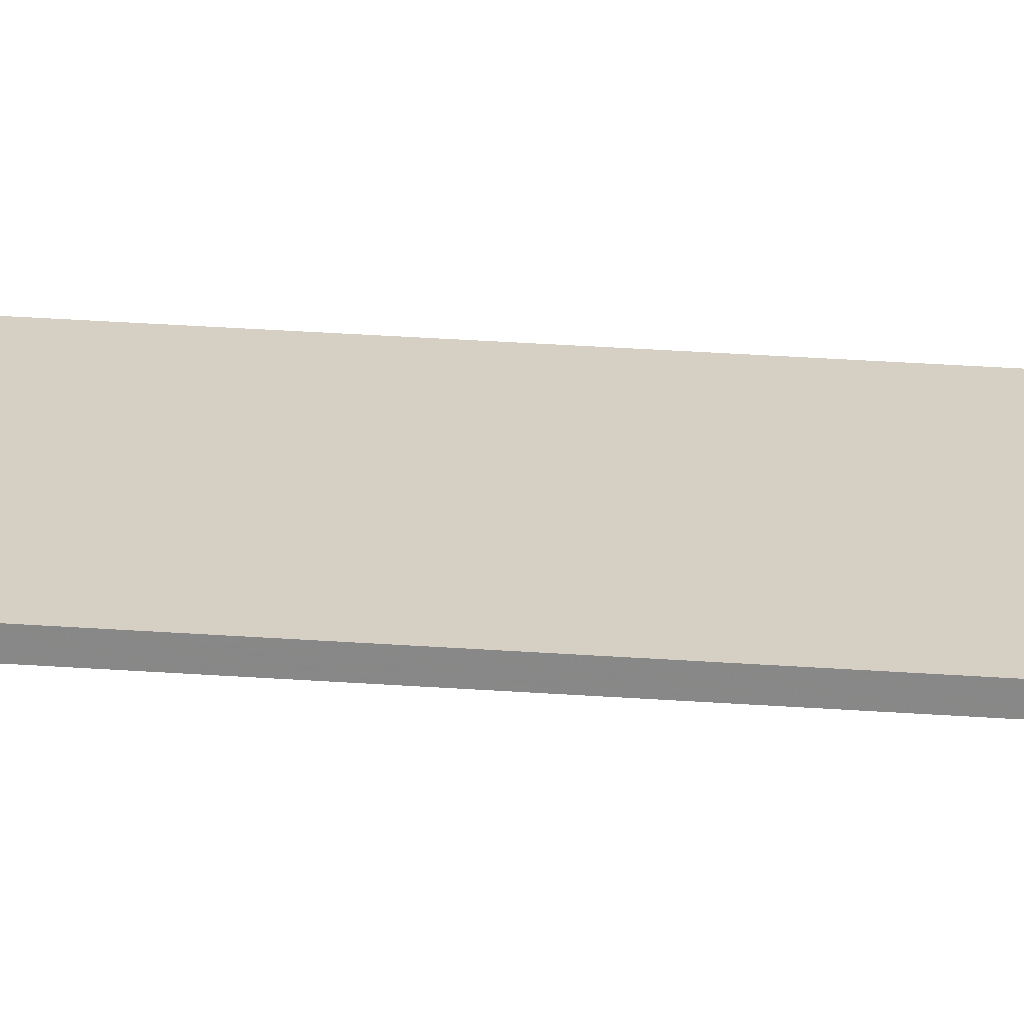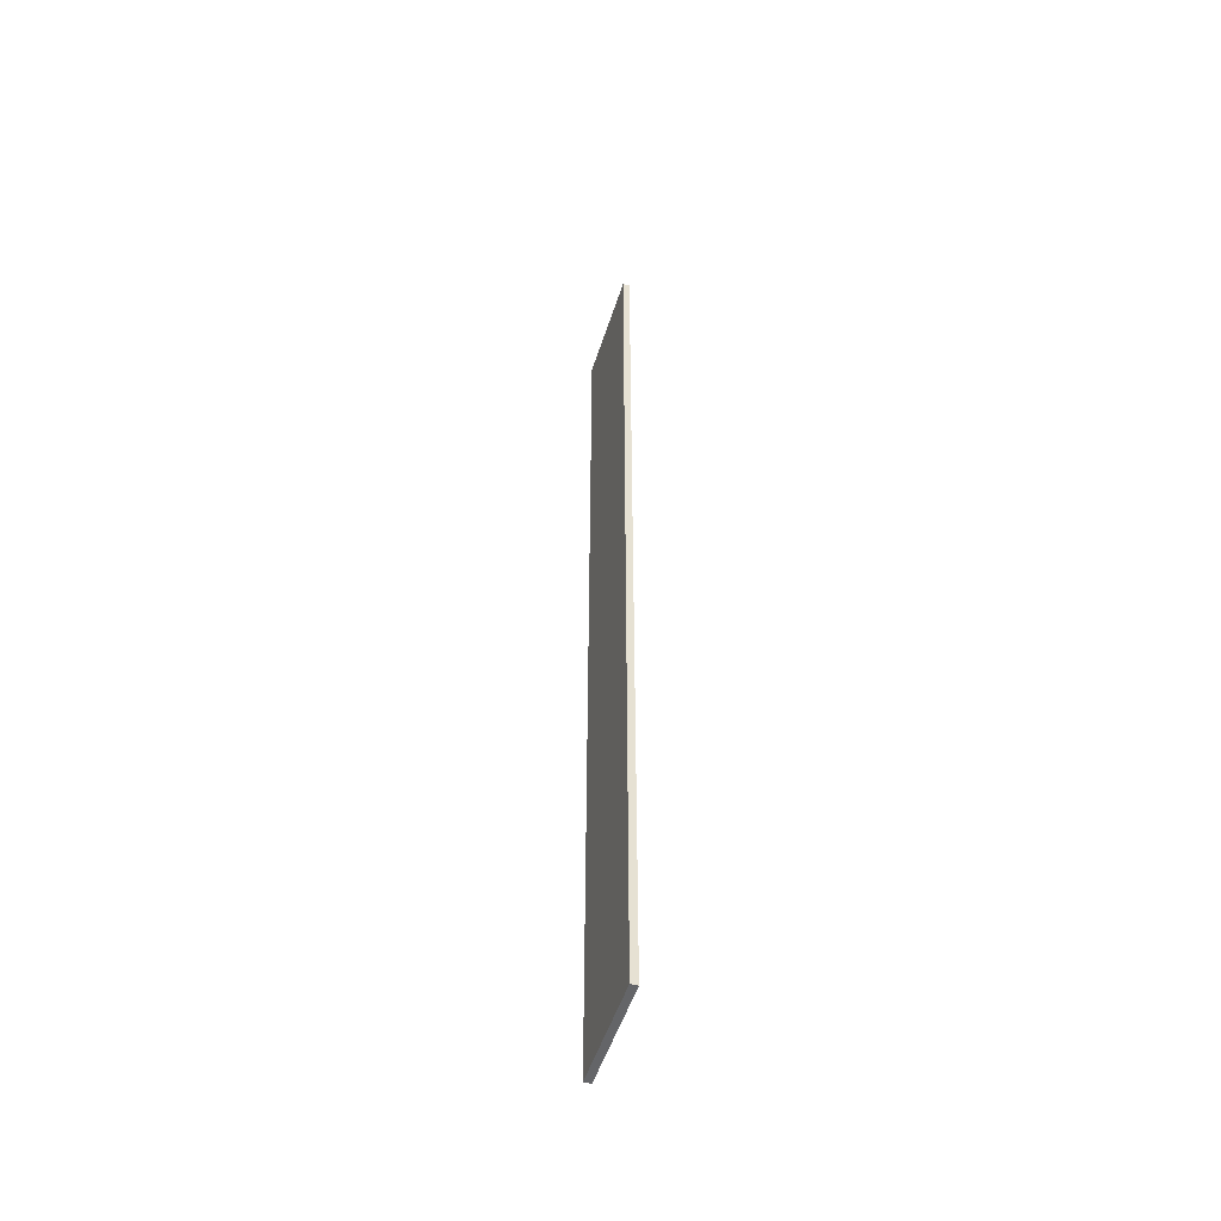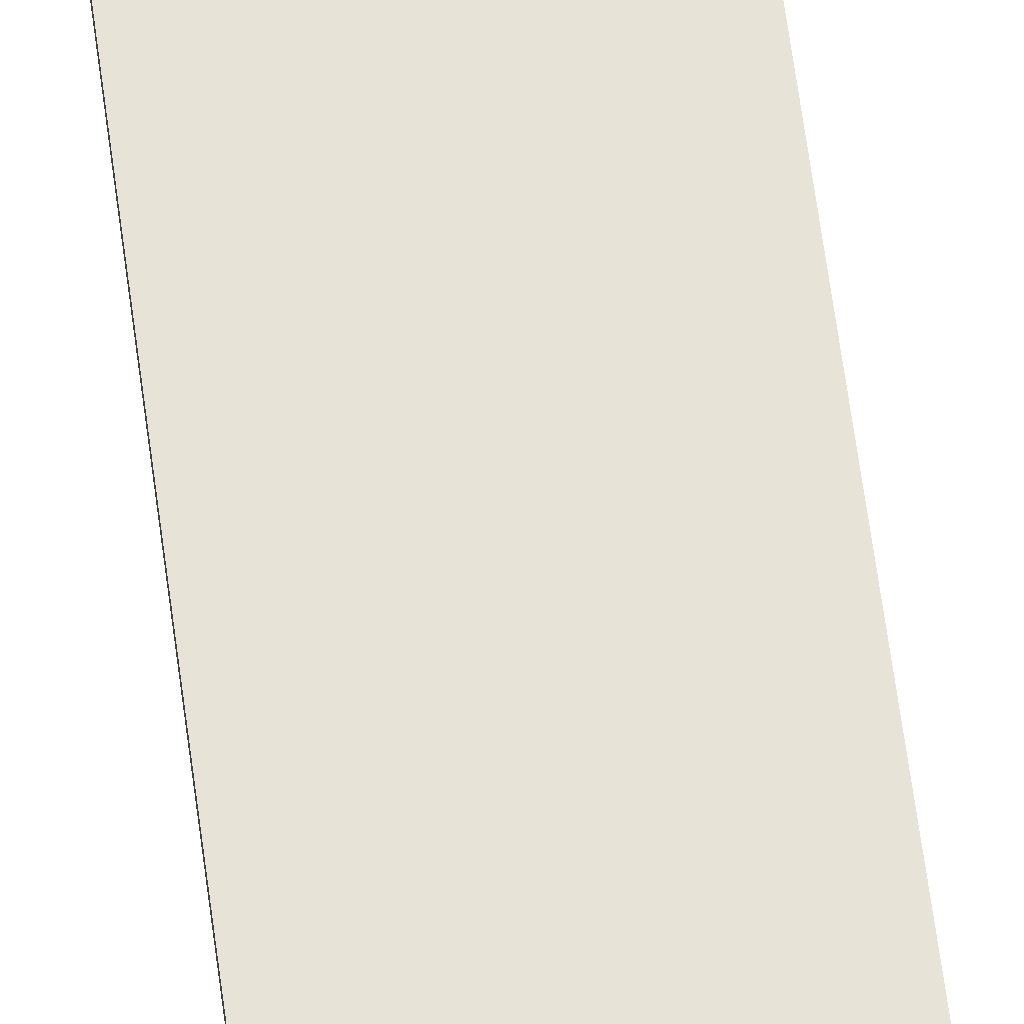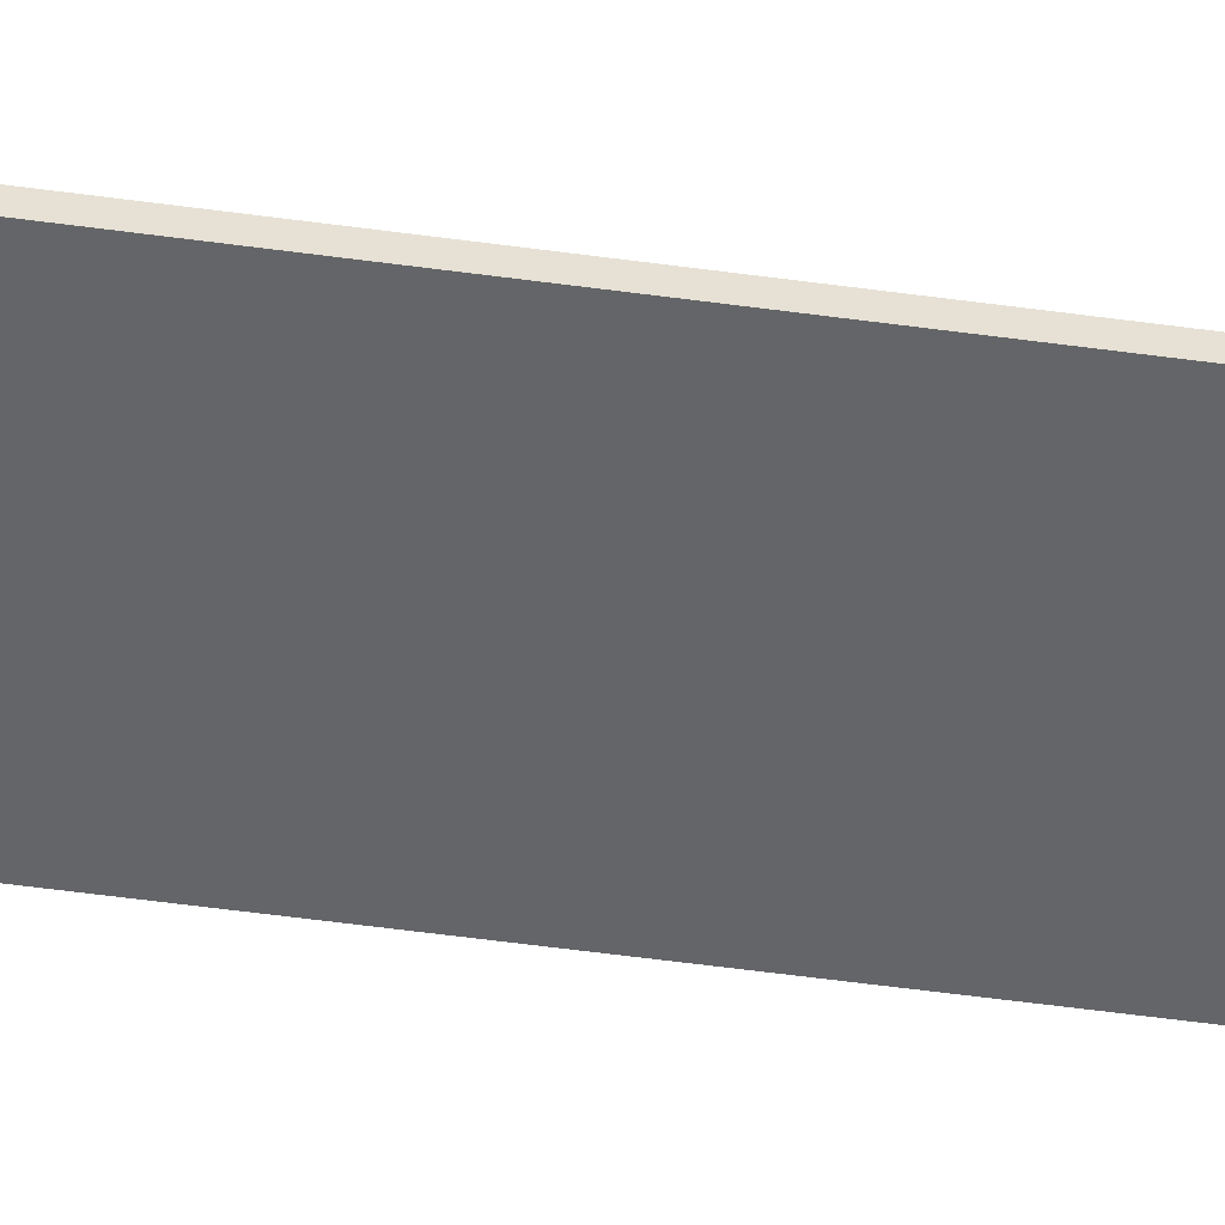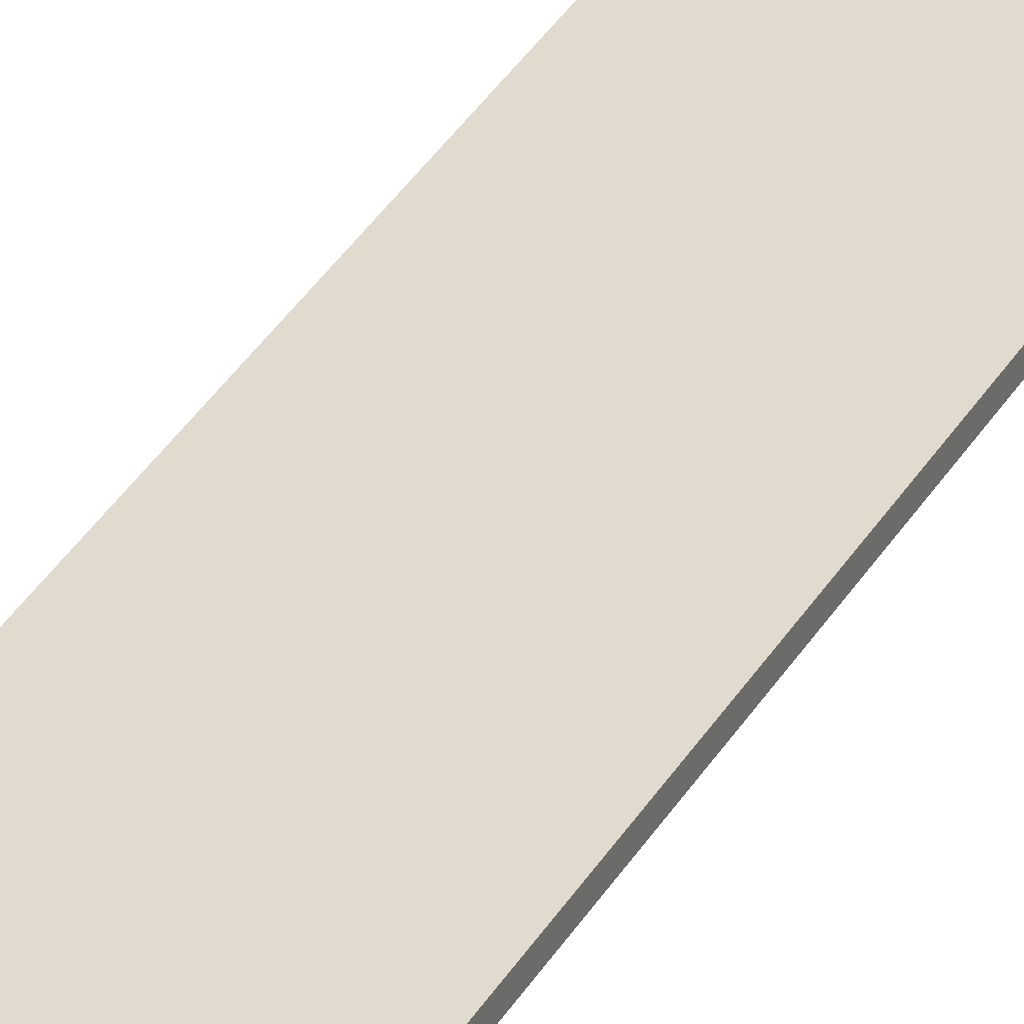
<metadata>
{"format":"obj","ext":"obj","renderer":"f3d","projection":"perspective","resolution":1024,"background":"white","views":[{"elev":26.0,"azim":96.9,"up":"+Y"},{"elev":-51.6,"azim":-107.5,"up":"+Z"},{"elev":61.5,"azim":-7.4,"up":"+Y"},{"elev":-51.5,"azim":-98.6,"up":"+Y"},{"elev":33.7,"azim":-154.3,"up":"+Y"}]}
</metadata>
<code>
o 2887
v 2249 1879 21.39
v 2249 1879 21.39
v 2249 1879 19.99
v 2249 1879 21.39
v 2249 1879 21.39
v 2249 1879 21.39
v 2249 1879 21.39
v 2249 1879 19.99
v 2249 1879 19.99
v 2249 1879 19.99
v 2249 1879 19.99
v 2249 1879 21.39
v 2249 1879 19.99
v 2249 1879 21.39
v 2249 1879 19.99
v 2249 1879 19.99
v 2249 1879 21.39
v 2249 1879 21.39
v 2249 1879 19.99
v 2249 1879 19.99
v 2249 1879 19.99
v 2249 1879 21.39
v 2249 1879 21.39
v 2249 1879 19.99
v 2249 1879 19.99
v 2249 1879 19.99
v 2249 1879 19.99
v 2249 1879 19.99
v 2249 1879 21.39
f 1 2 3
f 1 4 5
f 6 2 7
f 8 9 7
f 10 7 11
f 12 13 14
f 14 15 16
f 17 15 18
f 19 20 21
f 22 23 20
f 24 25 26
f 27 28 29

</code>
